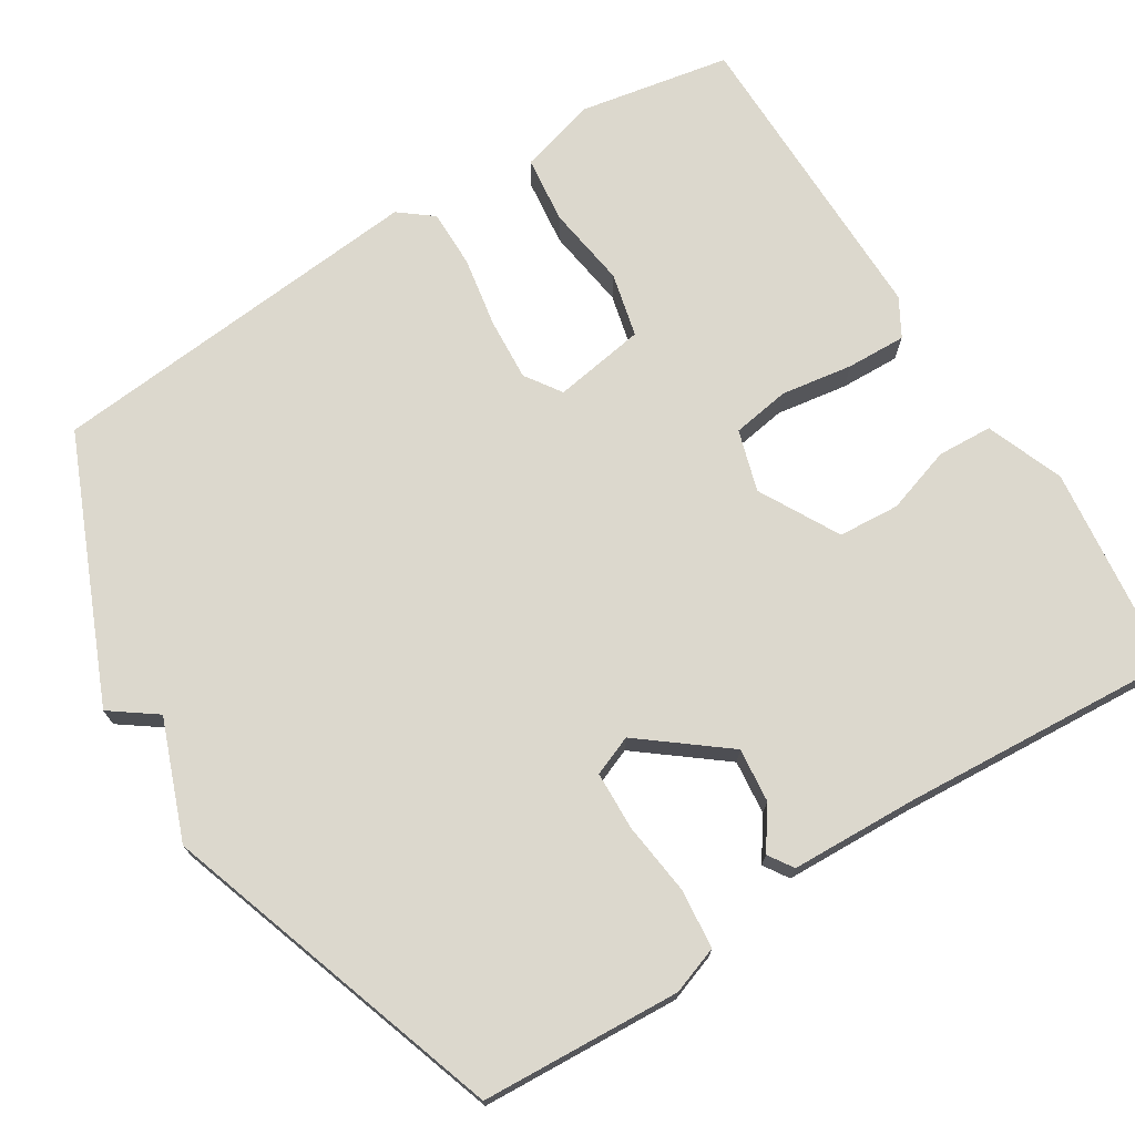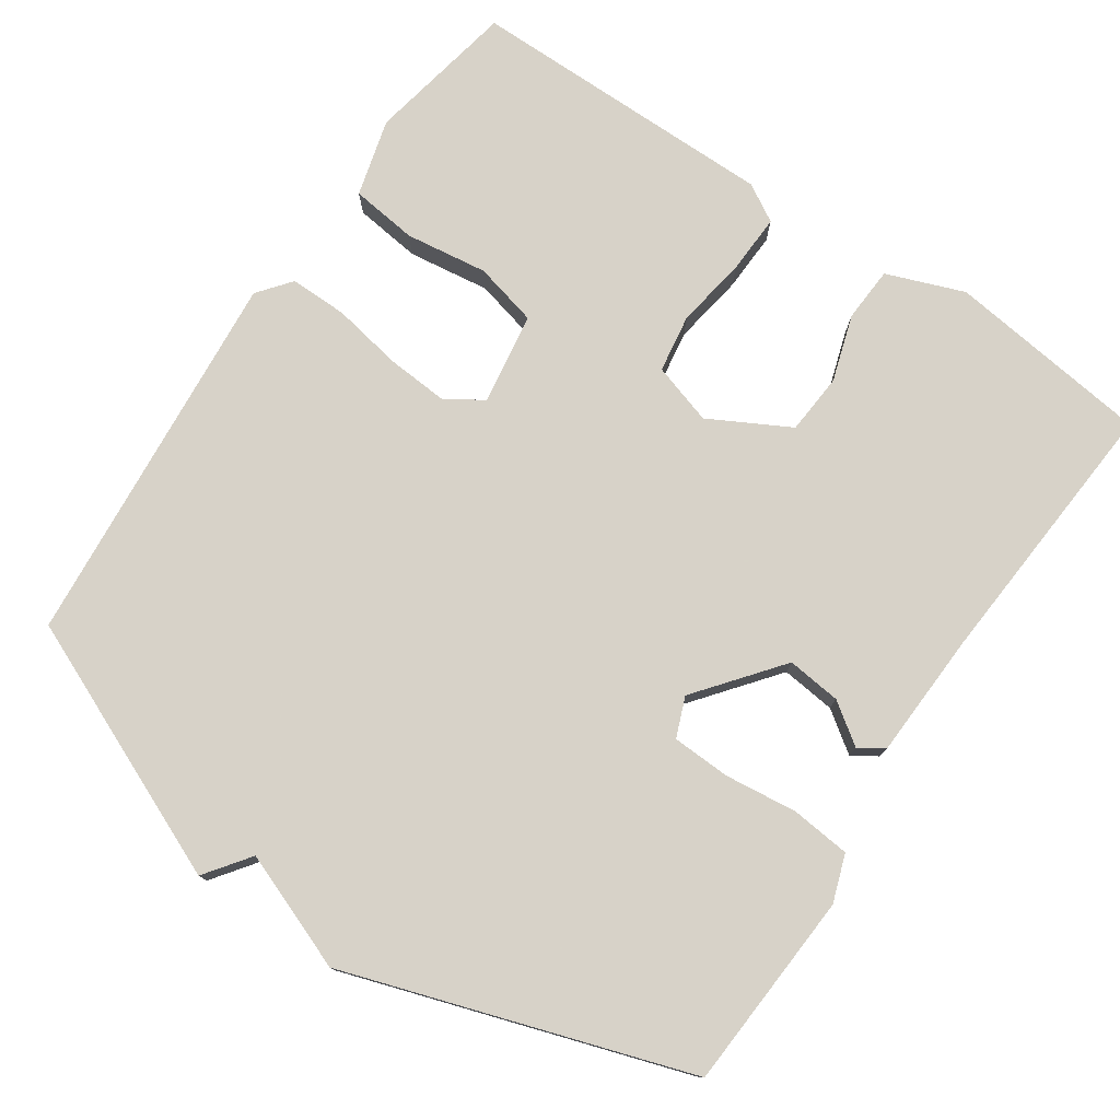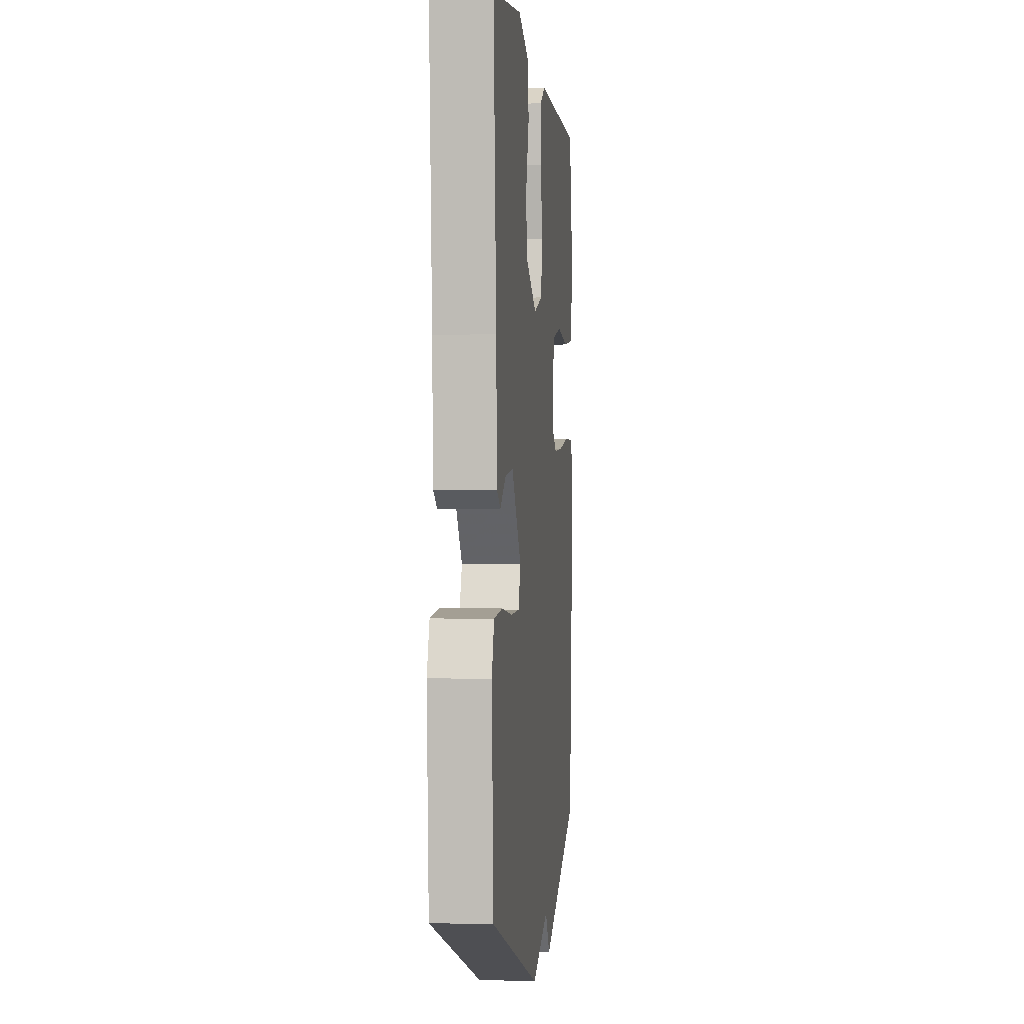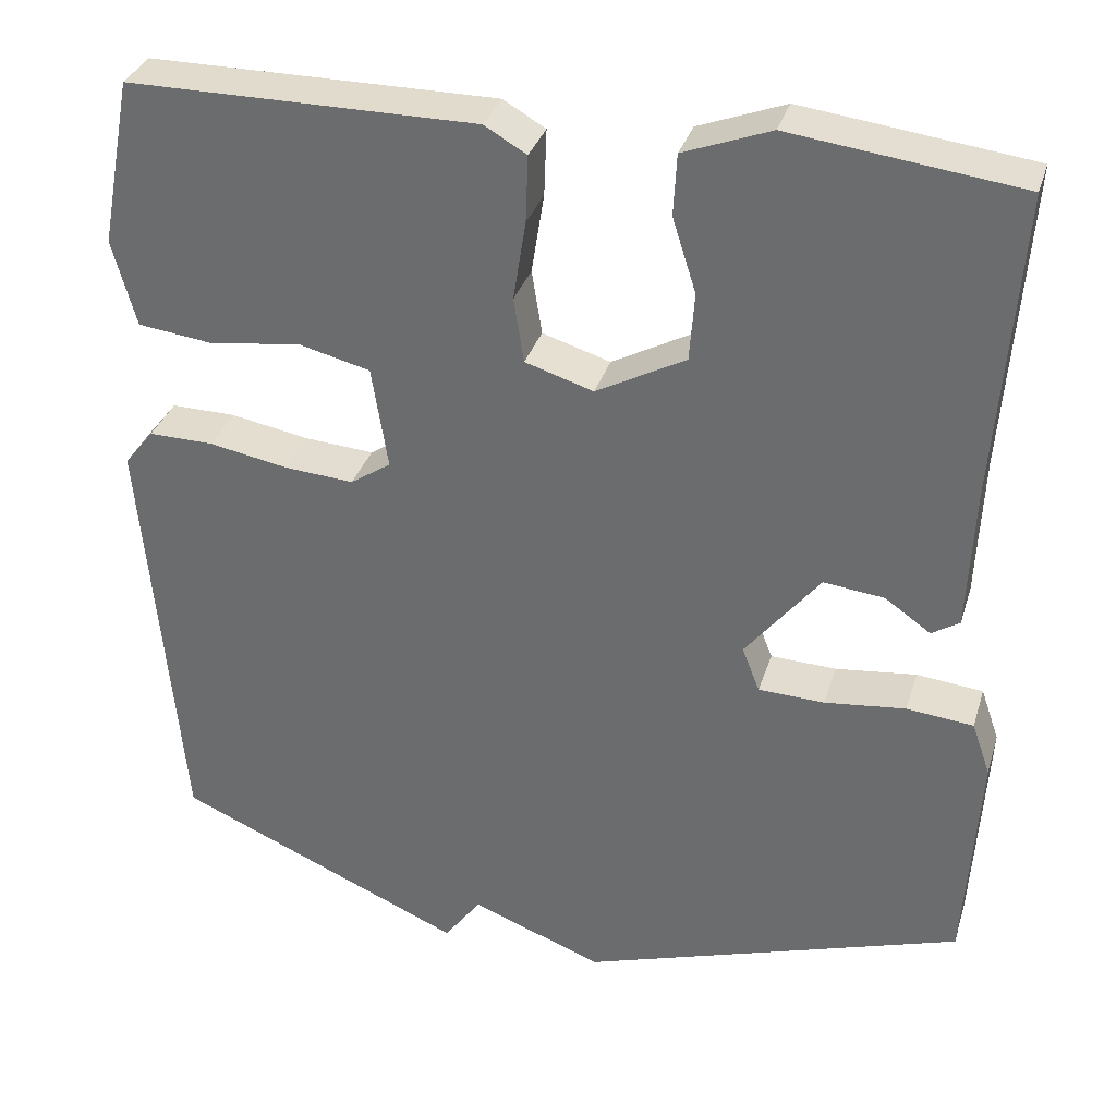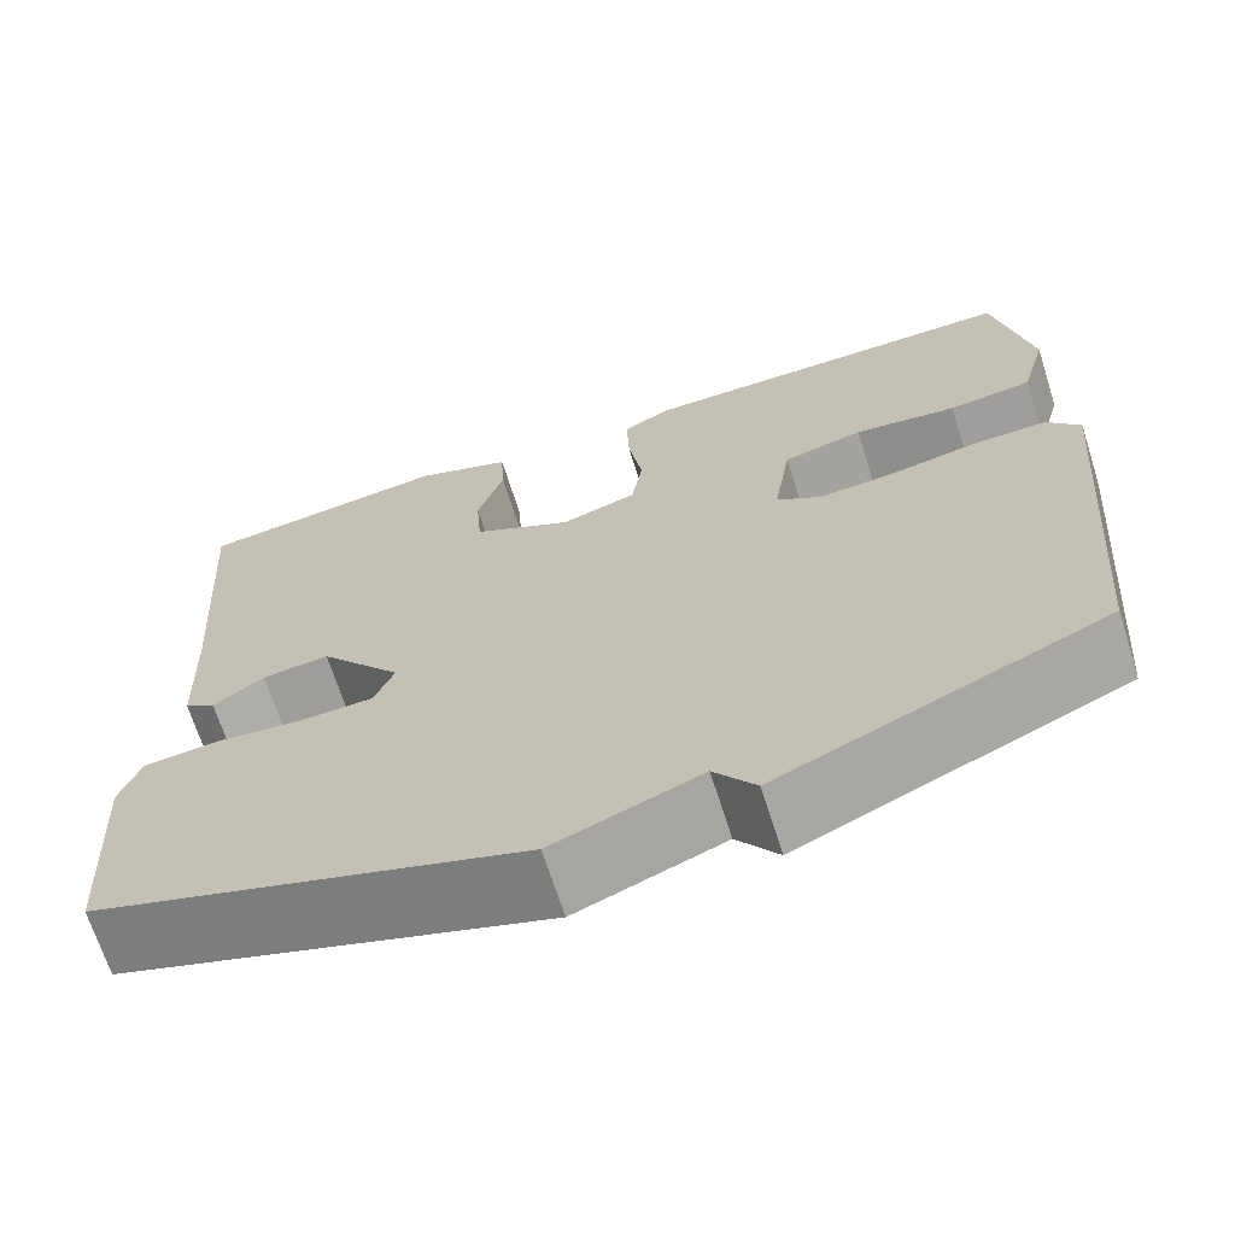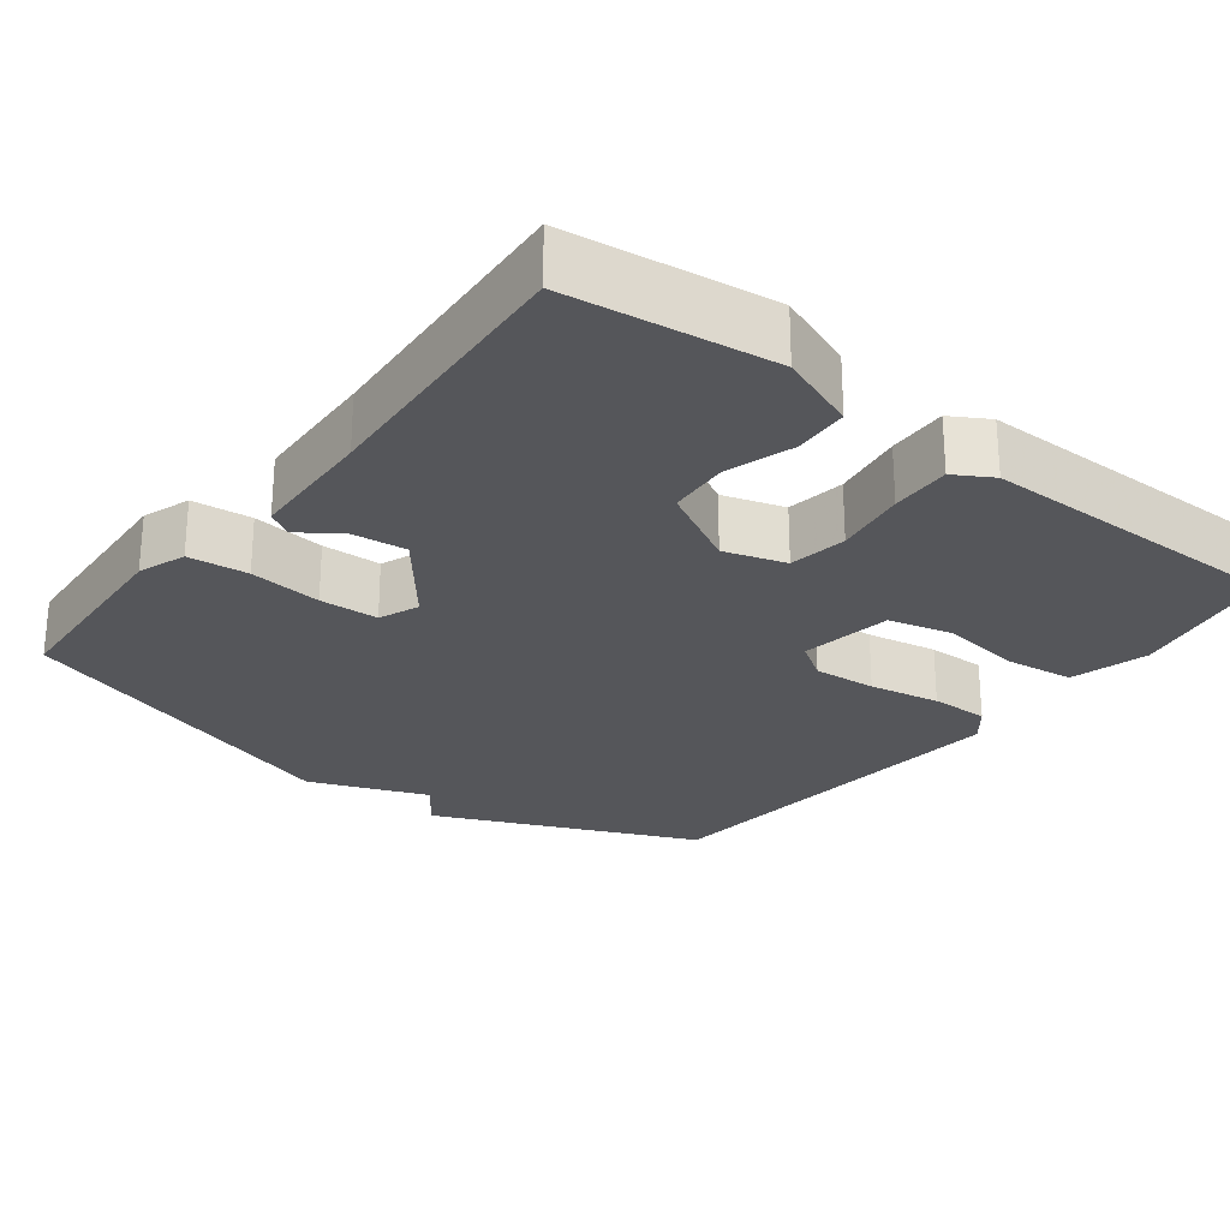
<metadata>
{"format":"obj","ext":"obj","renderer":"f3d","projection":"perspective","resolution":1024,"background":"white","views":[{"elev":72.5,"azim":-122.3,"up":"+Y"},{"elev":77.3,"azim":-145.8,"up":"+Y"},{"elev":-0.1,"azim":-83.9,"up":"+Z"},{"elev":33.4,"azim":-163.8,"up":"+Z"},{"elev":-68.5,"azim":17.7,"up":"+Z"},{"elev":-25.9,"azim":-37.7,"up":"+Y"}]}
</metadata>
<code>
v -0.5 0.07 0.5
v -0.229 0.07 0.534
v -0.126 0.07 0.495
v -0.122 0.07 0.422
v -0.15 0.07 0.334
v -0.144 0.07 0.253
v -0.038 0.07 0.196
v 0.043 0.07 0.221
v 0.055 0.07 0.298
v 0.04 0.07 0.393
v 0.037 0.07 0.472
v 0.087 0.07 0.501
v 0.5 0.07 0.5
v 0.538 0.07 0.301
v 0.51 0.07 0.198
v 0.421 0.07 0.187
v 0.312 0.07 0.202
v 0.227 0.07 0.181
v 0.208 0.07 0.059
v 0.256 0.07 0.027
v 0.339 0.07 0.033
v 0.432 0.07 0.05
v 0.509 0.07 0.051
v 0.544 0.07 0.007
v 0.5 0.07 -0.5
v 0.155 0.07 -0.649
v 0.111 0.07 -0.589
v -0.045 0.07 -0.649
v -0.5 0.07 -0.5
v -0.516 0.07 -0.236
v -0.494 0.07 -0.173
v -0.415 0.07 -0.165
v -0.319 0.07 -0.176
v -0.241 0.07 -0.173
v -0.22 0.07 -0.12
v -0.308 0.07 -0.009
v -0.38 0.07 -0.017
v -0.434 0.07 -0.055
v -0.467 0.07 -0.034
v -0.474 0.07 0.134
v -0.5 0 0.5
v -0.229 0 0.534
v -0.126 0 0.495
v -0.122 0 0.422
v -0.15 0 0.334
v -0.144 0 0.253
v -0.038 0 0.196
v 0.043 0 0.221
v 0.055 0 0.298
v 0.04 0 0.393
v 0.037 0 0.472
v 0.087 0 0.501
v 0.5 0 0.5
v 0.538 0 0.301
v 0.51 0 0.198
v 0.421 0 0.187
v 0.312 0 0.202
v 0.227 0 0.181
v 0.208 0 0.059
v 0.256 0 0.027
v 0.339 0 0.033
v 0.432 0 0.05
v 0.509 0 0.051
v 0.544 0 0.007
v 0.5 0 -0.5
v 0.155 0 -0.649
v 0.111 0 -0.589
v -0.045 0 -0.649
v -0.5 0 -0.5
v -0.516 0 -0.236
v -0.494 0 -0.173
v -0.415 0 -0.165
v -0.319 0 -0.176
v -0.241 0 -0.173
v -0.22 0 -0.12
v -0.308 0 -0.009
v -0.38 0 -0.017
v -0.434 0 -0.055
v -0.467 0 -0.034
v -0.474 0 0.134
f 37 38 39 40
f 3 4 5
f 2 3 5
f 1 2 5
f 40 1 5
f 37 40 5
f 36 37 5
f 35 36 5 6
f 31 32 33
f 30 31 33
f 29 30 33
f 28 29 33
f 27 28 33
f 27 33 34
f 25 26 27
f 24 25 27
f 23 24 27
f 22 23 27
f 21 22 27
f 27 34 35
f 21 27 35
f 20 21 35
f 15 16 17
f 14 15 17
f 13 14 17
f 12 13 17
f 11 12 17
f 10 11 17
f 9 10 17
f 8 9 17 18
f 7 8 18 19
f 19 20 35
f 7 19 35
f 6 7 35
f 80 79 78 77
f 45 44 43
f 45 43 42
f 45 42 41
f 45 41 80
f 45 80 77
f 45 77 76
f 46 45 76 75
f 73 72 71
f 73 71 70
f 73 70 69
f 73 69 68
f 73 68 67
f 74 73 67
f 67 66 65
f 67 65 64
f 67 64 63
f 67 63 62
f 67 62 61
f 75 74 67
f 75 67 61
f 75 61 60
f 57 56 55
f 57 55 54
f 57 54 53
f 57 53 52
f 57 52 51
f 57 51 50
f 57 50 49
f 58 57 49 48
f 59 58 48 47
f 75 60 59
f 75 59 47
f 75 47 46
f 1 41 42 2
f 2 42 43 3
f 3 43 44 4
f 4 44 45 5
f 5 45 46 6
f 6 46 47 7
f 7 47 48 8
f 8 48 49 9
f 9 49 50 10
f 10 50 51 11
f 11 51 52 12
f 12 52 53 13
f 13 53 54 14
f 14 54 55 15
f 15 55 56 16
f 16 56 57 17
f 17 57 58 18
f 18 58 59 19
f 19 59 60 20
f 20 60 61 21
f 21 61 62 22
f 22 62 63 23
f 23 63 64 24
f 24 64 65 25
f 25 65 66 26
f 26 66 67 27
f 27 67 68 28
f 28 68 69 29
f 29 69 70 30
f 30 70 71 31
f 31 71 72 32
f 32 72 73 33
f 33 73 74 34
f 34 74 75 35
f 35 75 76 36
f 36 76 77 37
f 37 77 78 38
f 38 78 79 39
f 39 79 80 40
f 40 80 41 1

</code>
